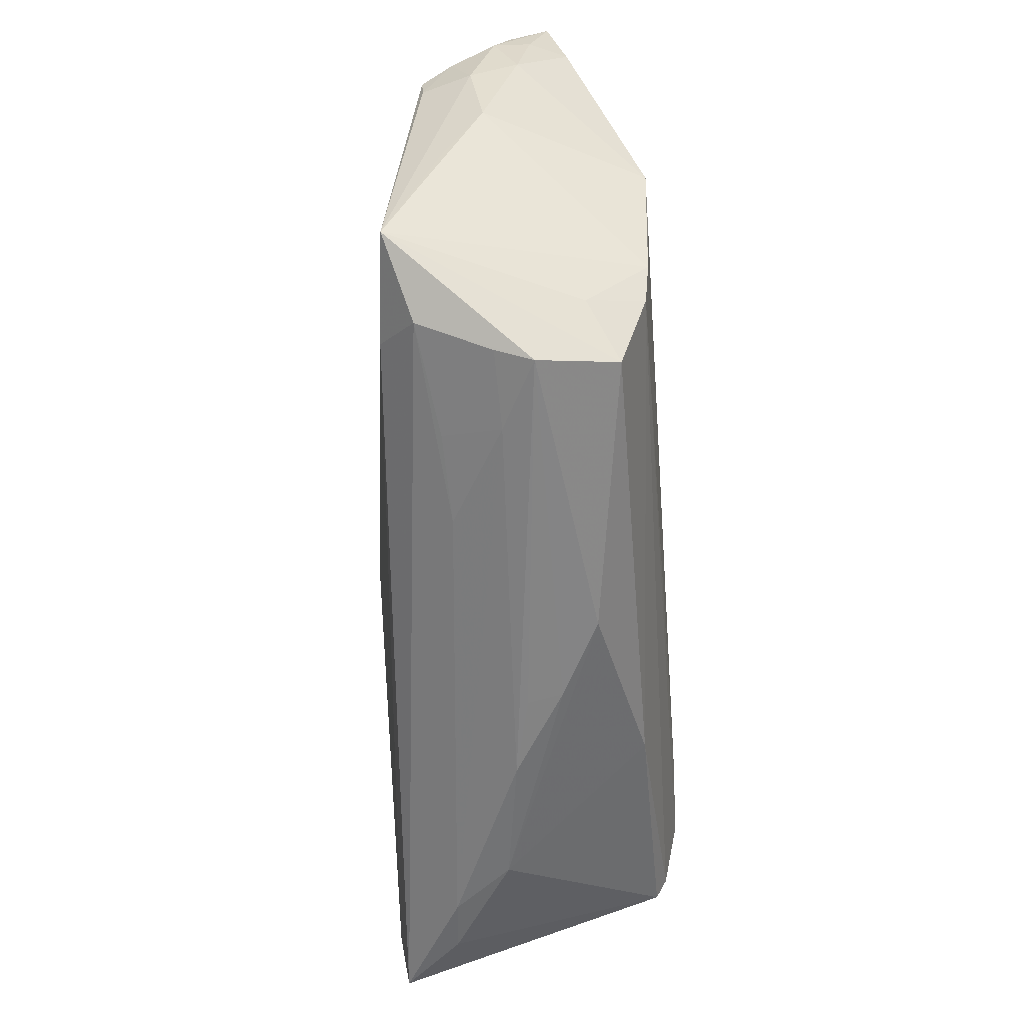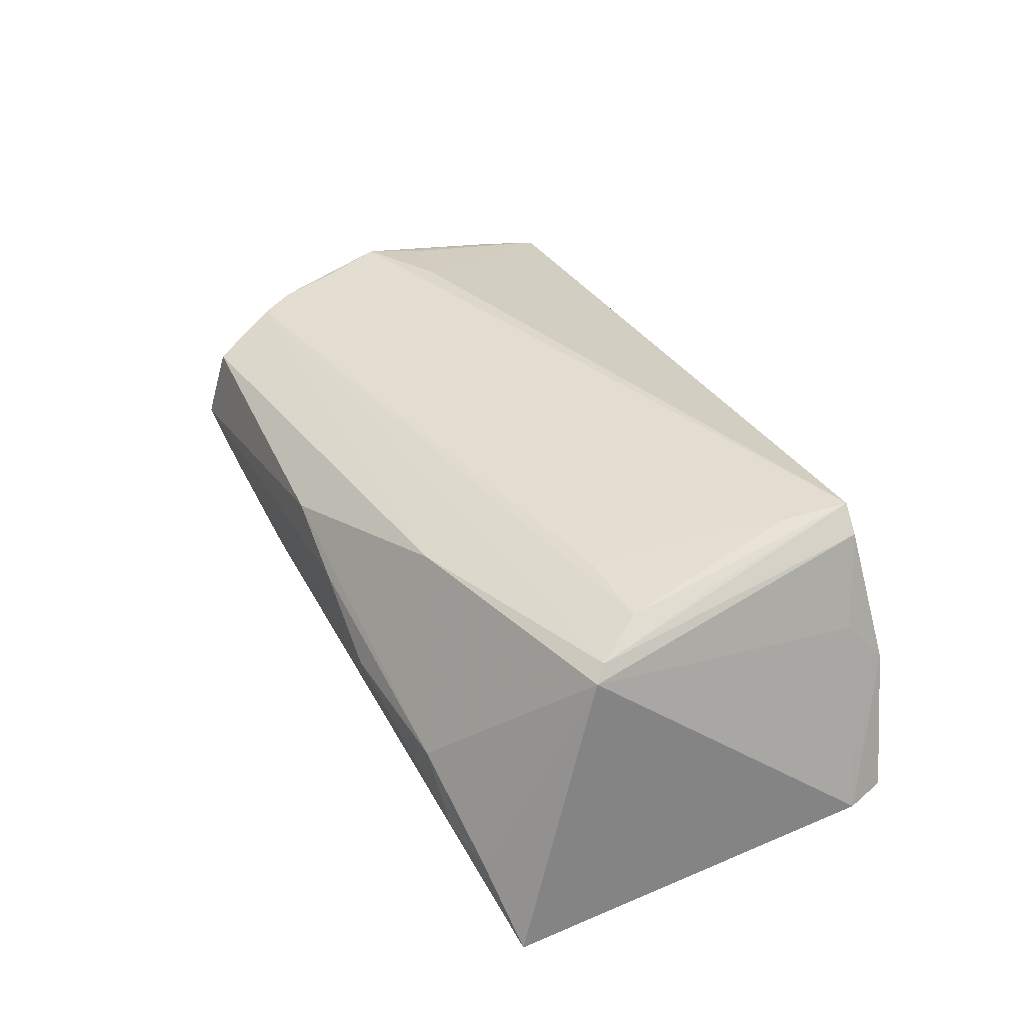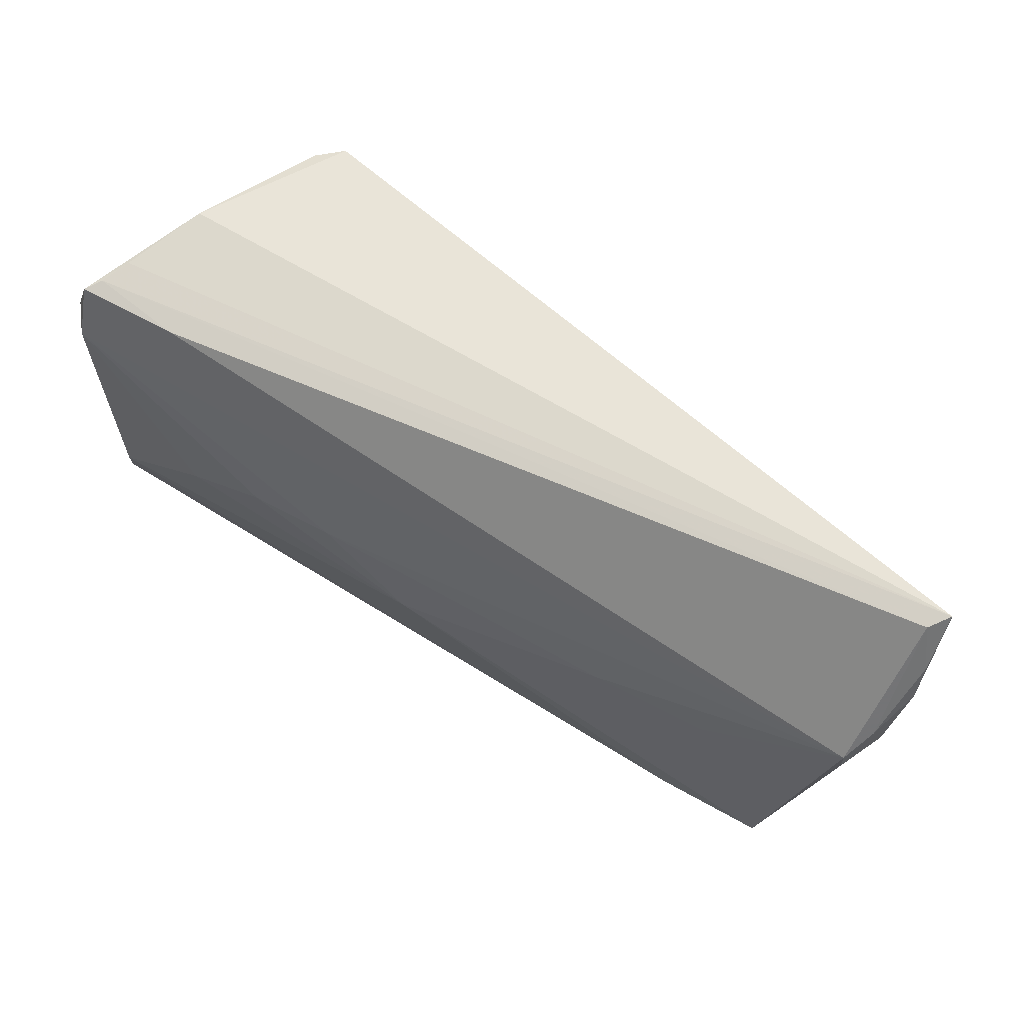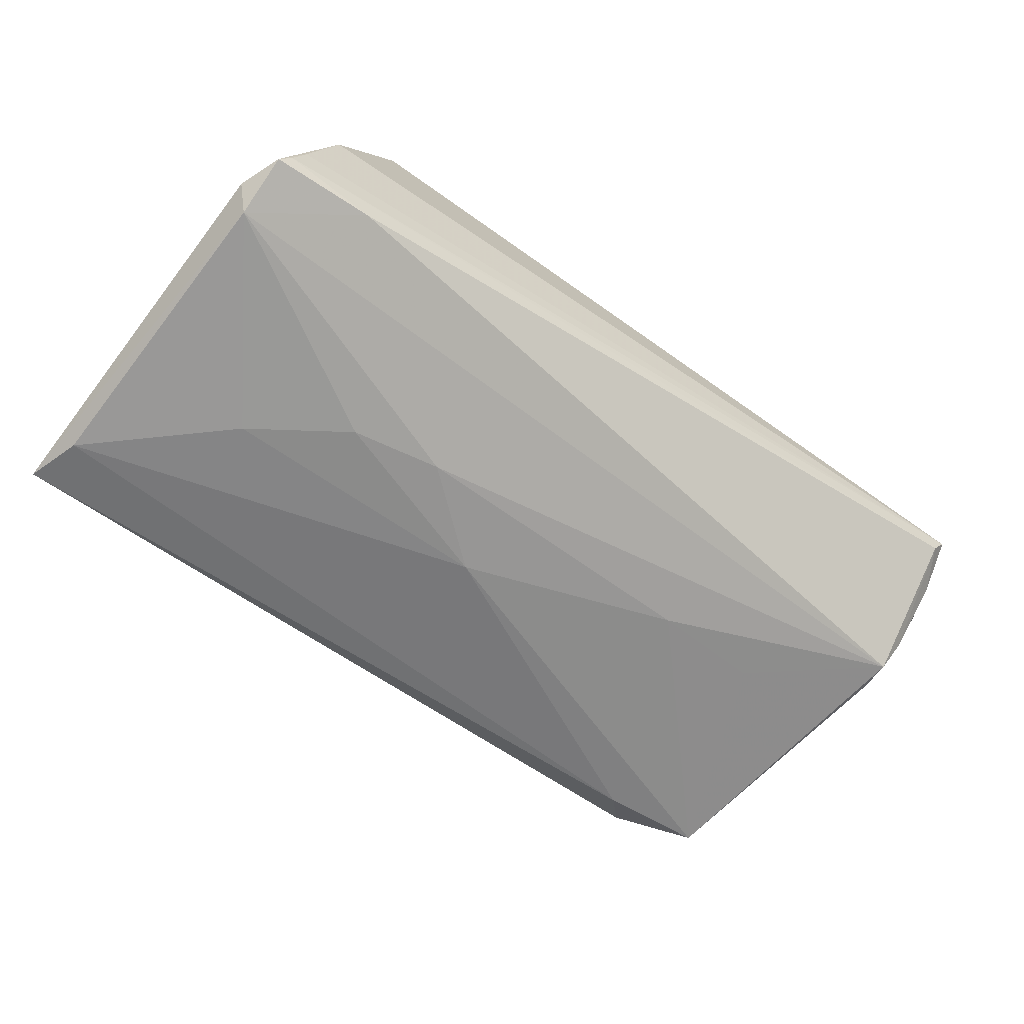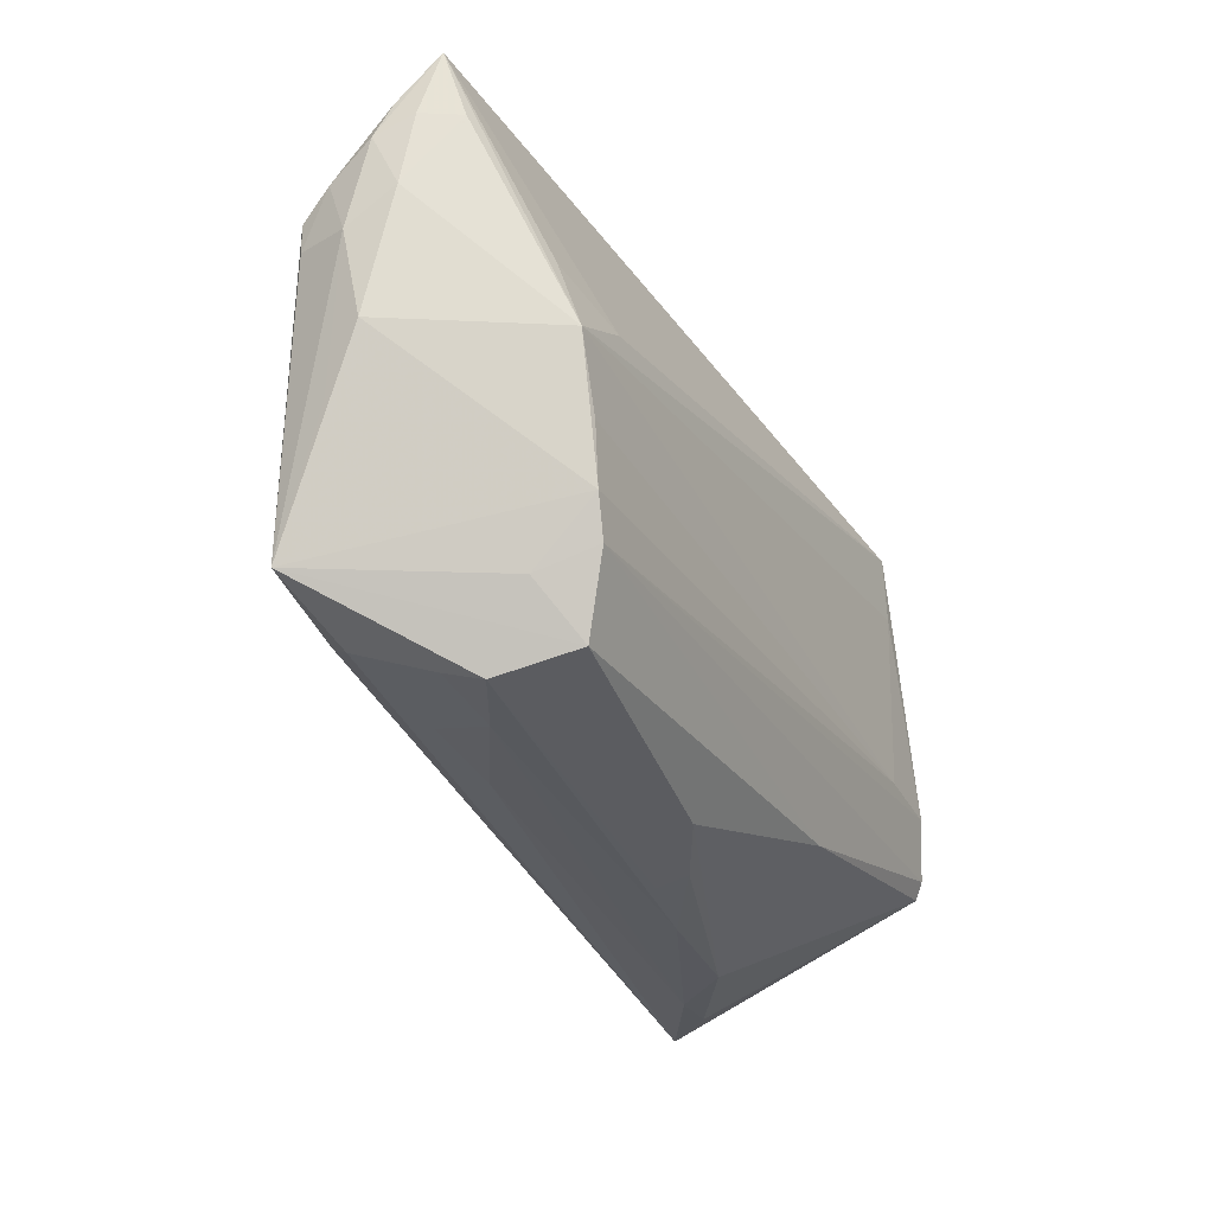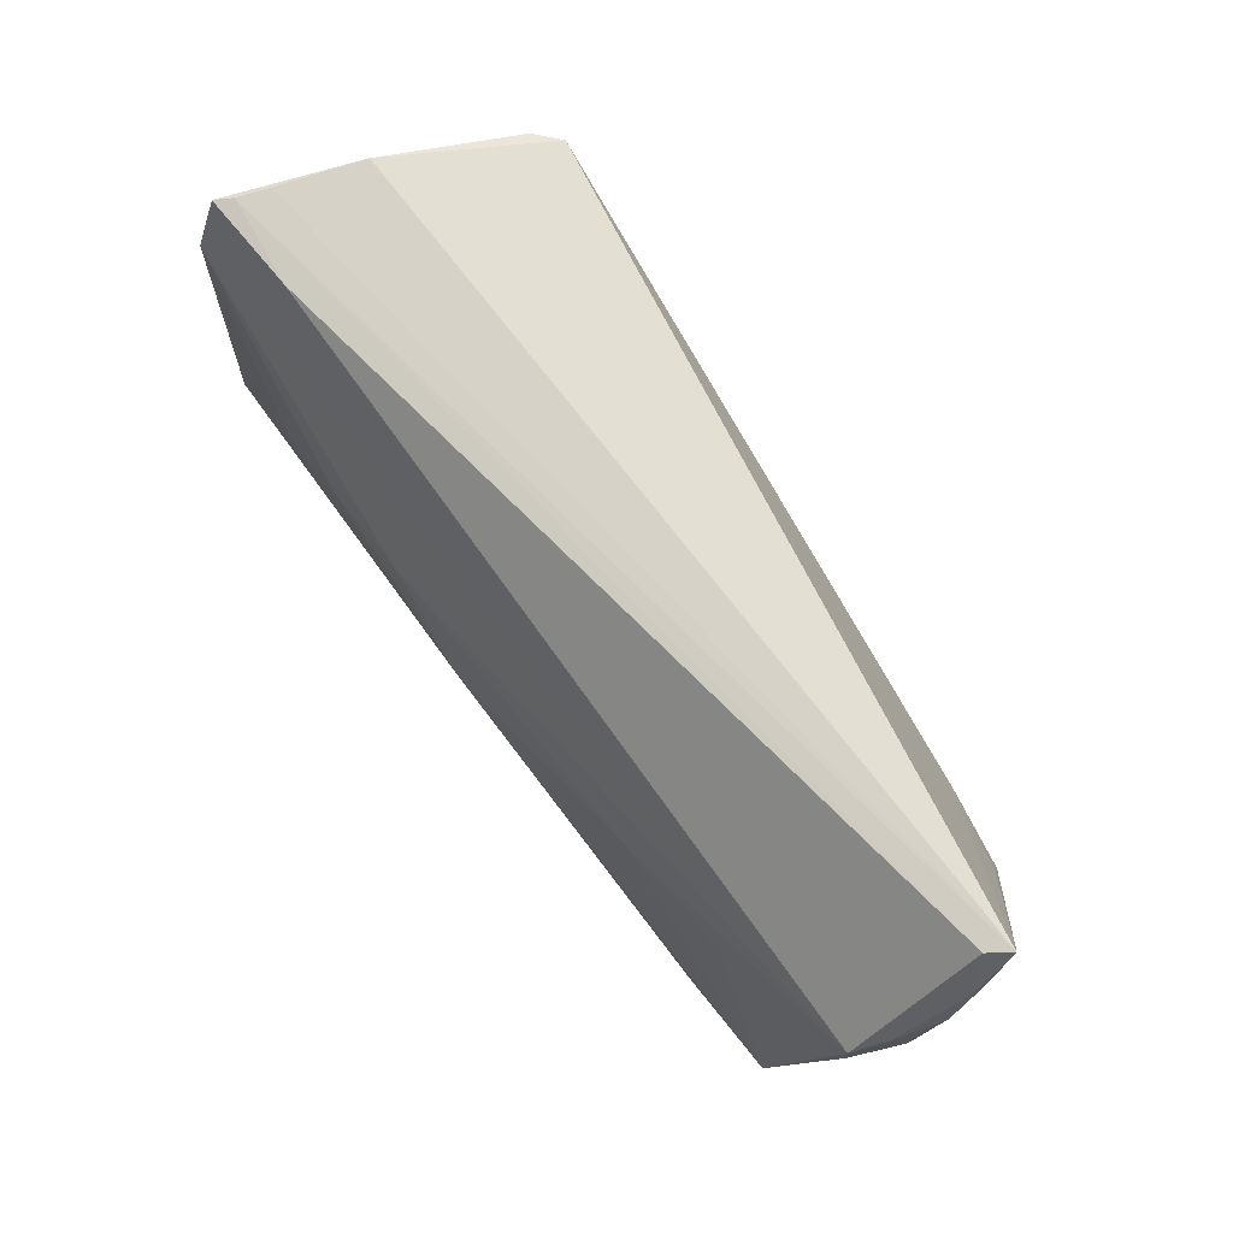
<metadata>
{"format":"obj","ext":"obj","renderer":"f3d","projection":"perspective","resolution":1024,"background":"white","views":[{"elev":-61.1,"azim":-85.7,"up":"+Y"},{"elev":35.9,"azim":63.4,"up":"+Z"},{"elev":67.7,"azim":-143.8,"up":"+Y"},{"elev":-66.5,"azim":142.5,"up":"+Z"},{"elev":-33.7,"azim":-63.9,"up":"+Y"},{"elev":72.9,"azim":-122.3,"up":"+Y"}]}
</metadata>
<code>
v 0.04324 0.01755 0.02098
v -0.01623 -0.03101 -0.006157
v -0.0378 -0.02395 -0.01334
v 0.05868 0.02688 -0.01669
v 0.04918 0.005787 0.02005
v -0.03996 0.0043 -0.01188
v 0.05125 -0.009061 0.02074
v 0.05862 -0.0212 -0.02077
v -0.06009 0.01145 -0.001029
v -0.0009491 -0.03258 0.01107
v -0.03854 -0.03333 0.005579
v 0.05167 0.02395 0.006796
v -0.02456 0.00515 -0.01443
v 0.04501 0.02745 -0.01506
v 0.06071 -0.02879 -0.01949
v -0.05619 -0.007235 -0.004253
v -0.05919 0.01947 -0.003863
v -0.05846 0.0001095 0.000626
v 0.06068 0.02128 -0.01686
v -0.04953 0.007545 0.01853
v -0.04477 -0.01024 0.02063
v -0.04292 -0.01762 0.02008
v 0.05253 0.0292 0.0005309
v -0.05927 0.03333 0.009455
v 0.04054 -0.008991 0.02098
v -0.03893 0.004978 0.02054
v -0.05192 -0.02289 -0.01188
v -0.0365 -0.03113 0.01584
v -0.05778 0.01659 -0.007861
v 0.01742 0.005831 -0.0196
v -0.05753 0.03278 0.006678
v -0.0601 0.02719 0.004207
v 0.03864 -0.03167 -0.003352
v 0.02425 -0.02461 0.01644
v 0.045 -0.03137 -0.01101
v 0.05842 0.01922 -0.01982
v -0.06071 0.02268 0.002097
v 0.04353 0.02745 0.02072
v 0.04187 -0.005161 -0.02098
v 0.04669 0.02692 0.01788
v -0.0486 -0.001158 0.02098
v 0.005117 -0.004021 -0.01925
v -0.05995 0.02478 0.006958
v 0.00928 -0.03301 0.005923
v 0.02076 -0.03333 -0.0009319
v -0.02937 -0.03261 0.001037
v -0.0395 -0.03178 0.0008012
v 0.05256 -0.03028 -0.01161
v 0.05587 0.02807 -0.01052
v 0.0294 0.003549 -0.02062
v 0.05563 -0.01558 0.01873
v -0.05992 0.01542 0.005223
v -0.0422 -0.02833 -0.008618
v -0.05794 0.01238 -0.00759
v -0.0278 -0.03011 -0.006546
v -0.058 0.02402 0.01194
v 0.01008 -0.0333 0.001328
v -0.04041 -0.02229 0.01943
v 0.05715 -0.01727 0.01726
v -0.04209 -0.02483 0.01209
v 0.05723 0.02752 -0.01447
f 11 27 53
f 41 52 18
f 26 41 38
f 38 24 26
f 2 53 15
f 15 53 3
f 3 53 27
f 37 24 32
f 31 32 24
f 42 3 27
f 43 24 37
f 37 52 43
f 9 52 37
f 9 18 52
f 19 59 15
f 15 36 19
f 19 36 4
f 28 27 11
f 28 60 27
f 38 41 1
f 1 7 38
f 38 7 5
f 61 49 4
f 24 49 61
f 61 31 24
f 20 24 41
f 41 26 20
f 20 26 24
f 46 45 11
f 37 32 17
f 17 9 37
f 17 31 29
f 32 31 17
f 29 31 14
f 4 36 14
f 14 36 29
f 14 61 4
f 31 61 14
f 13 42 27
f 15 3 8
f 3 42 8
f 8 42 39
f 8 36 15
f 39 36 8
f 56 52 41
f 56 43 52
f 41 24 56
f 24 43 56
f 54 29 27
f 27 9 54
f 54 17 29
f 9 17 54
f 27 18 16
f 16 9 27
f 18 9 16
f 57 44 11
f 11 45 57
f 57 45 44
f 35 2 15
f 35 46 2
f 45 46 35
f 12 40 59
f 59 19 12
f 11 44 10
f 10 28 11
f 51 5 7
f 59 40 51
f 51 40 38
f 38 5 51
f 60 28 58
f 58 51 7
f 11 53 47
f 47 46 11
f 53 46 47
f 53 2 55
f 55 46 53
f 2 46 55
f 27 29 6
f 6 13 27
f 29 13 6
f 42 13 30
f 29 36 30
f 30 13 29
f 45 35 33
f 44 45 33
f 33 10 44
f 23 12 19
f 23 19 4
f 40 12 23
f 4 49 23
f 38 40 23
f 23 49 24
f 23 24 38
f 28 10 34
f 59 51 34
f 34 33 59
f 10 33 34
f 34 58 28
f 51 58 34
f 50 36 39
f 50 30 36
f 39 42 50
f 42 30 50
f 48 35 15
f 48 33 35
f 59 33 48
f 15 59 48
f 25 58 7
f 41 21 25
f 25 1 41
f 7 1 25
f 58 25 22
f 22 25 21
f 22 21 41
f 41 18 22
f 60 58 22
f 22 18 27
f 27 60 22

</code>
